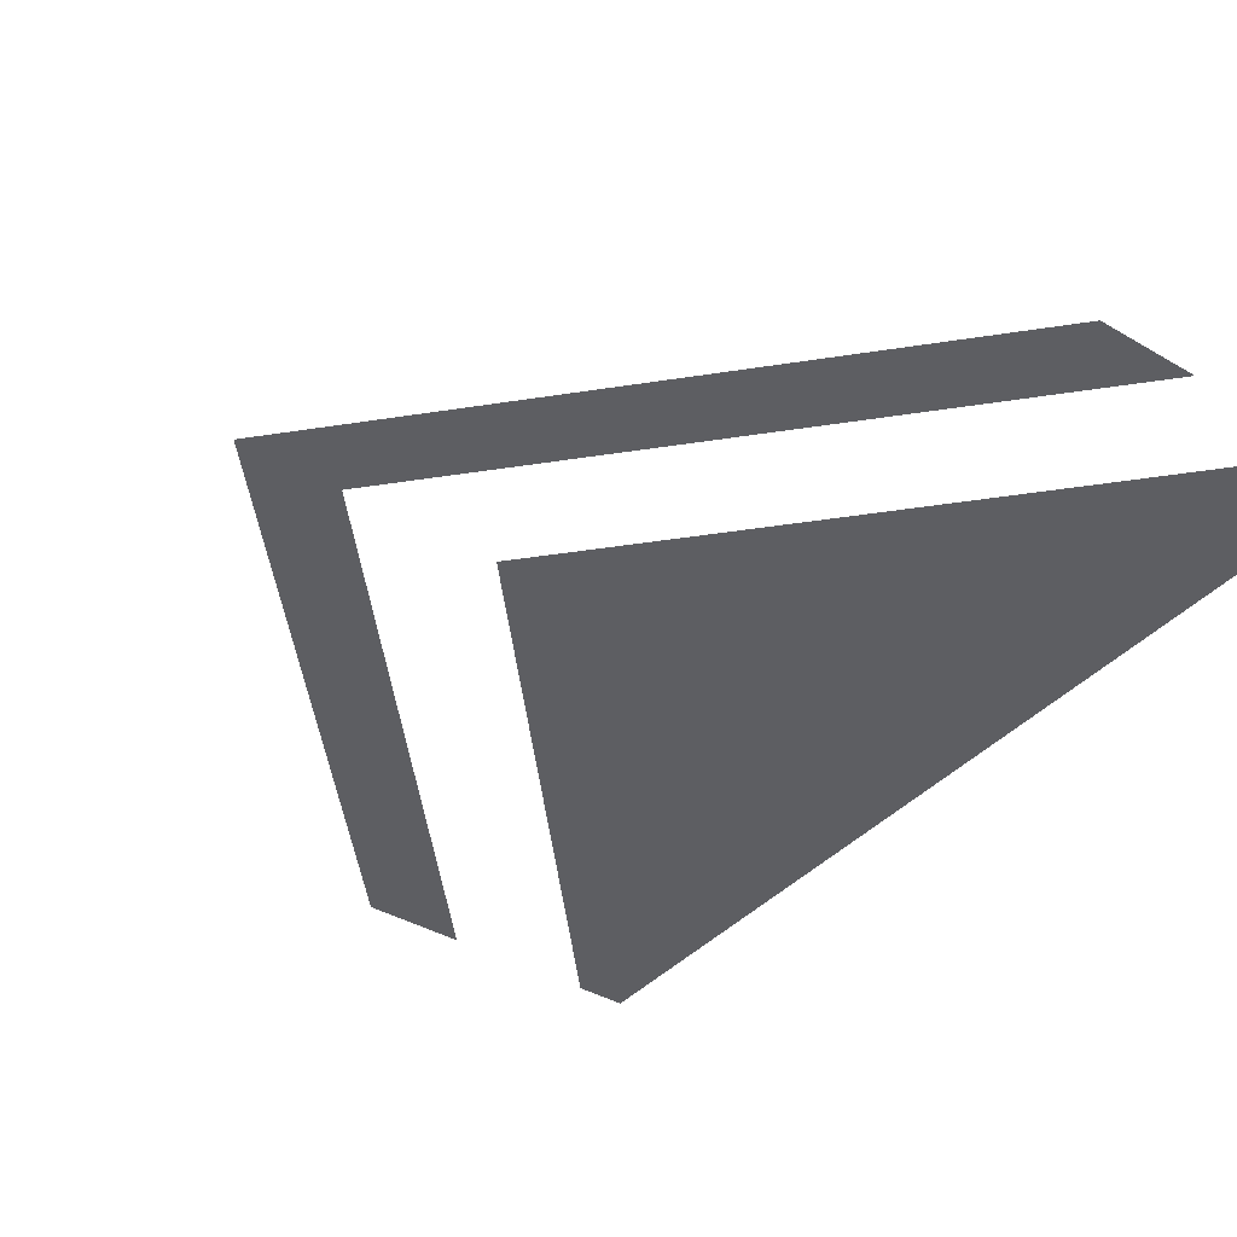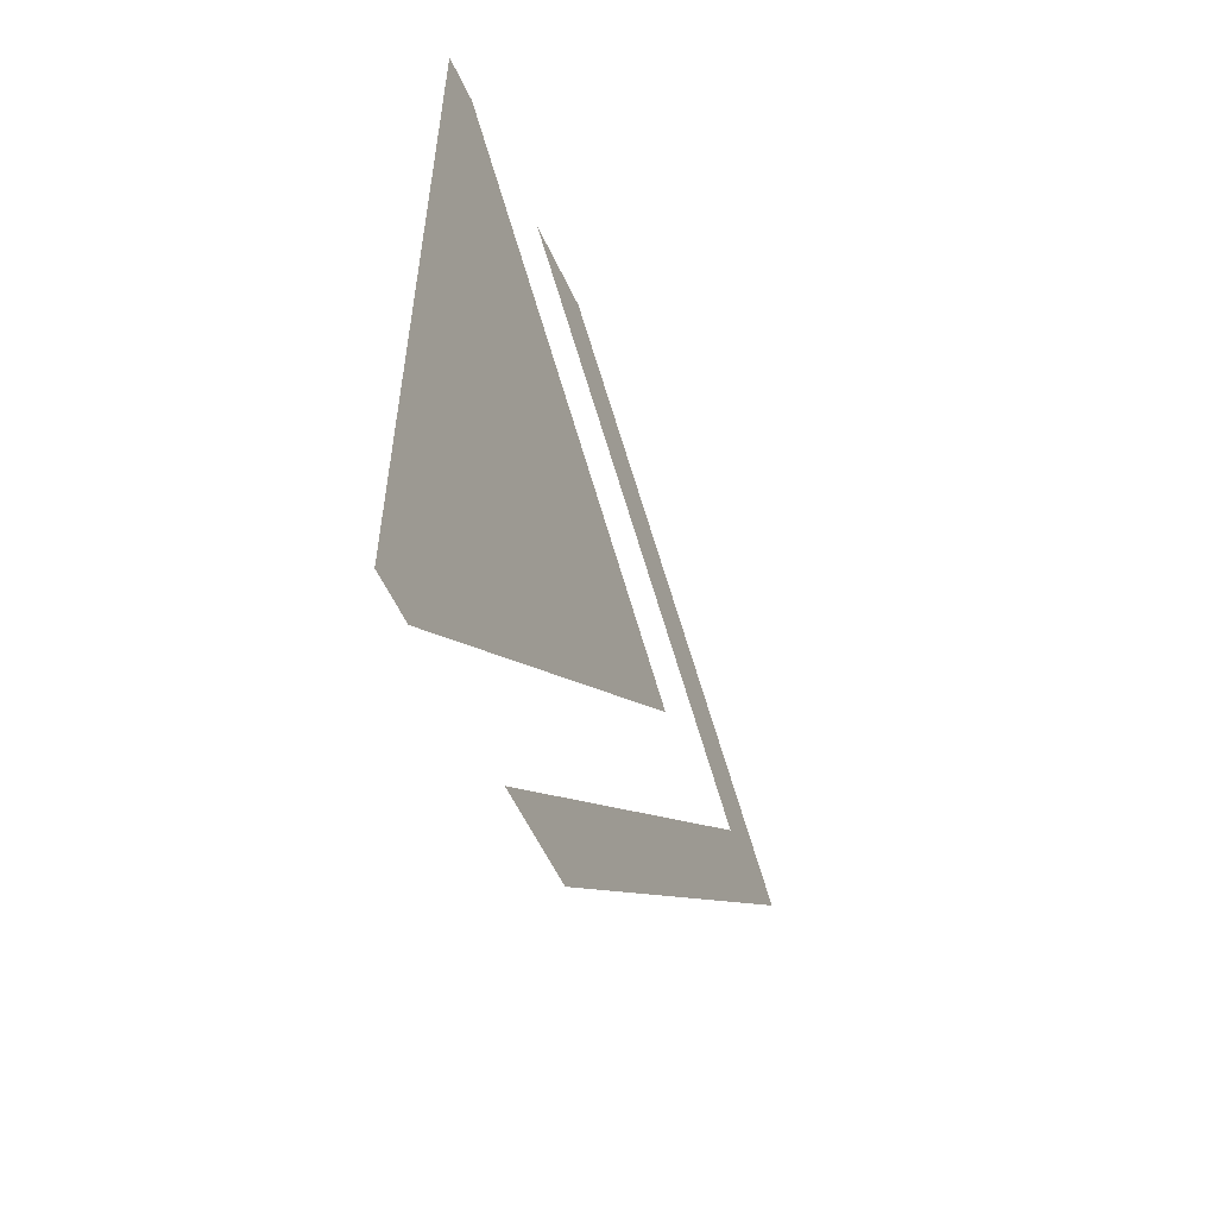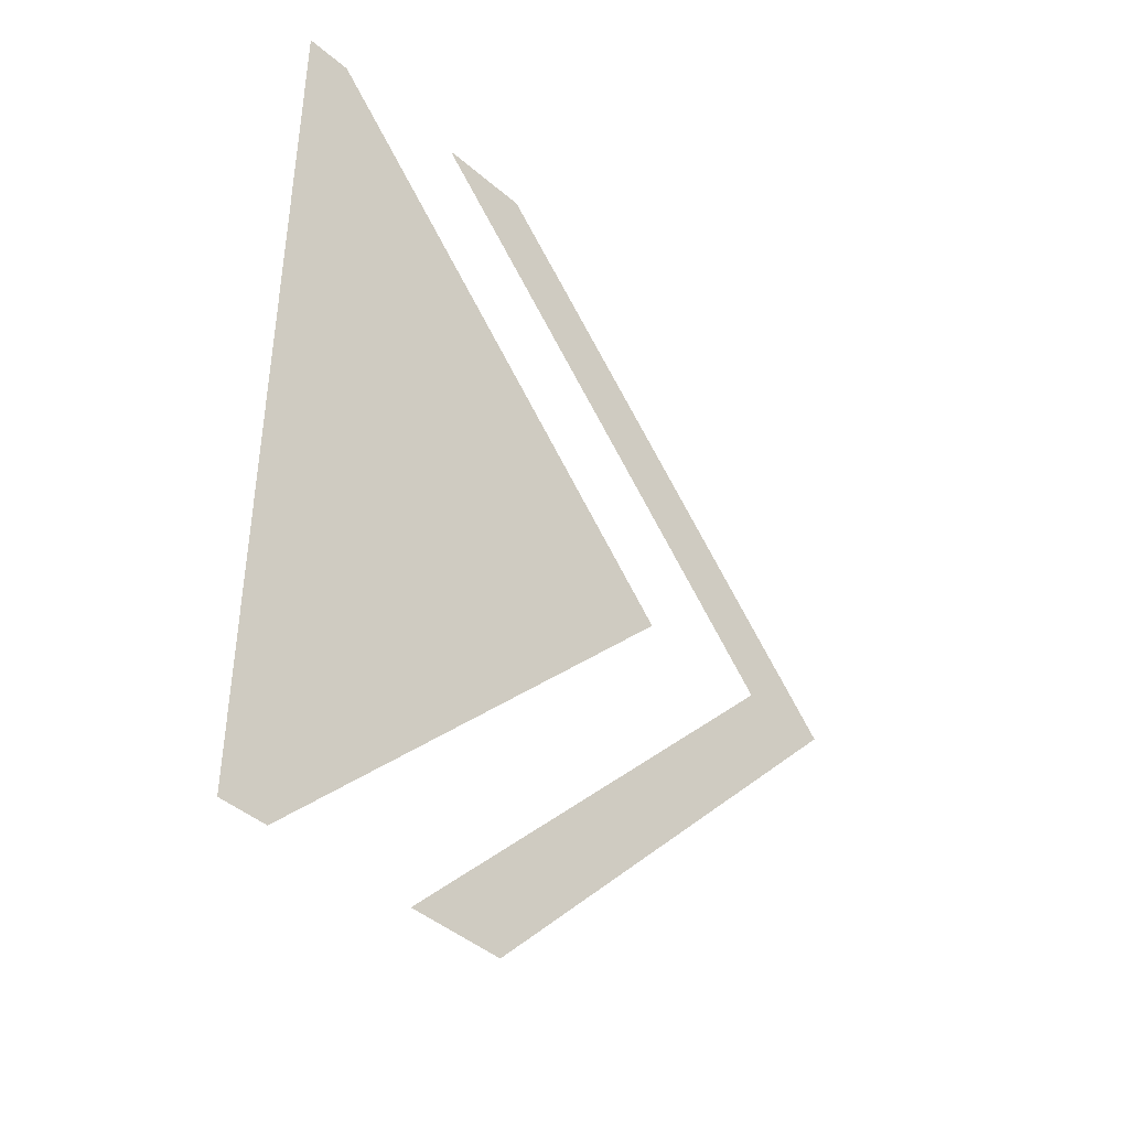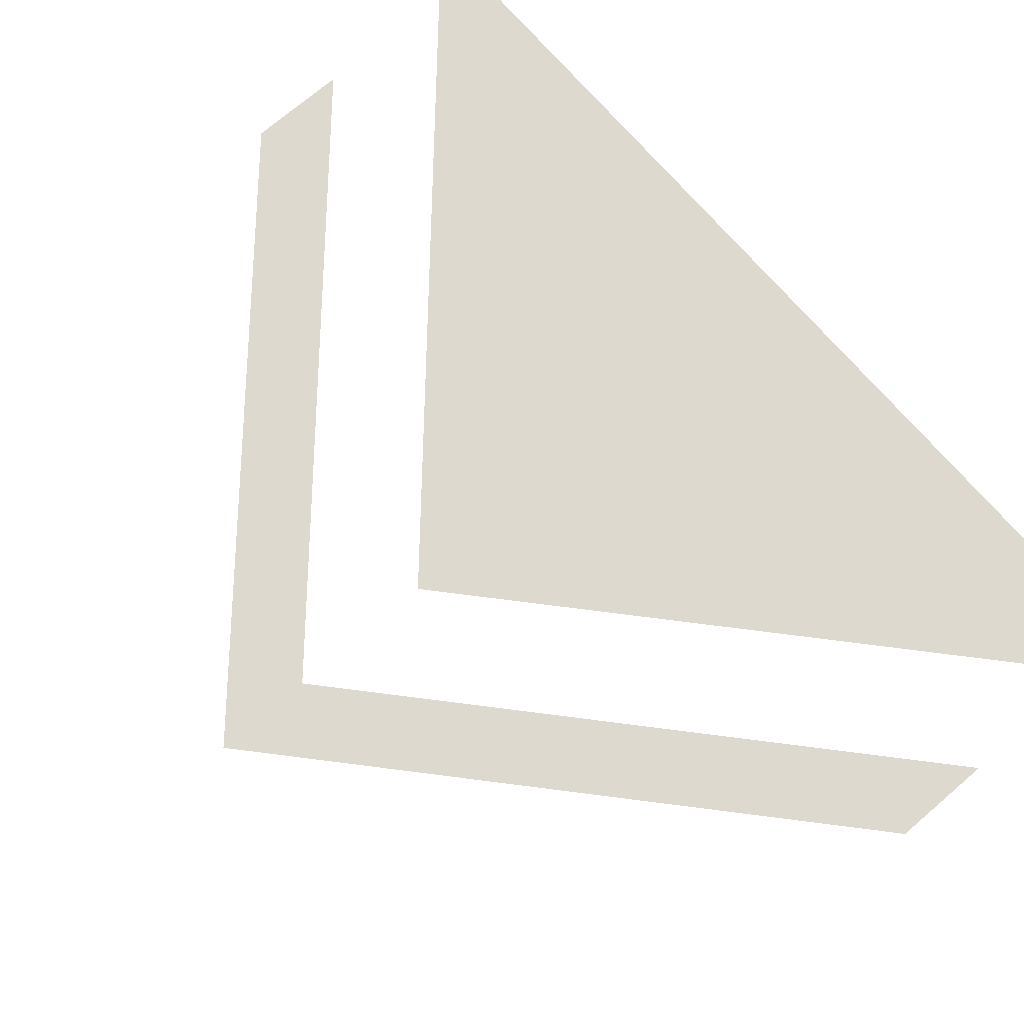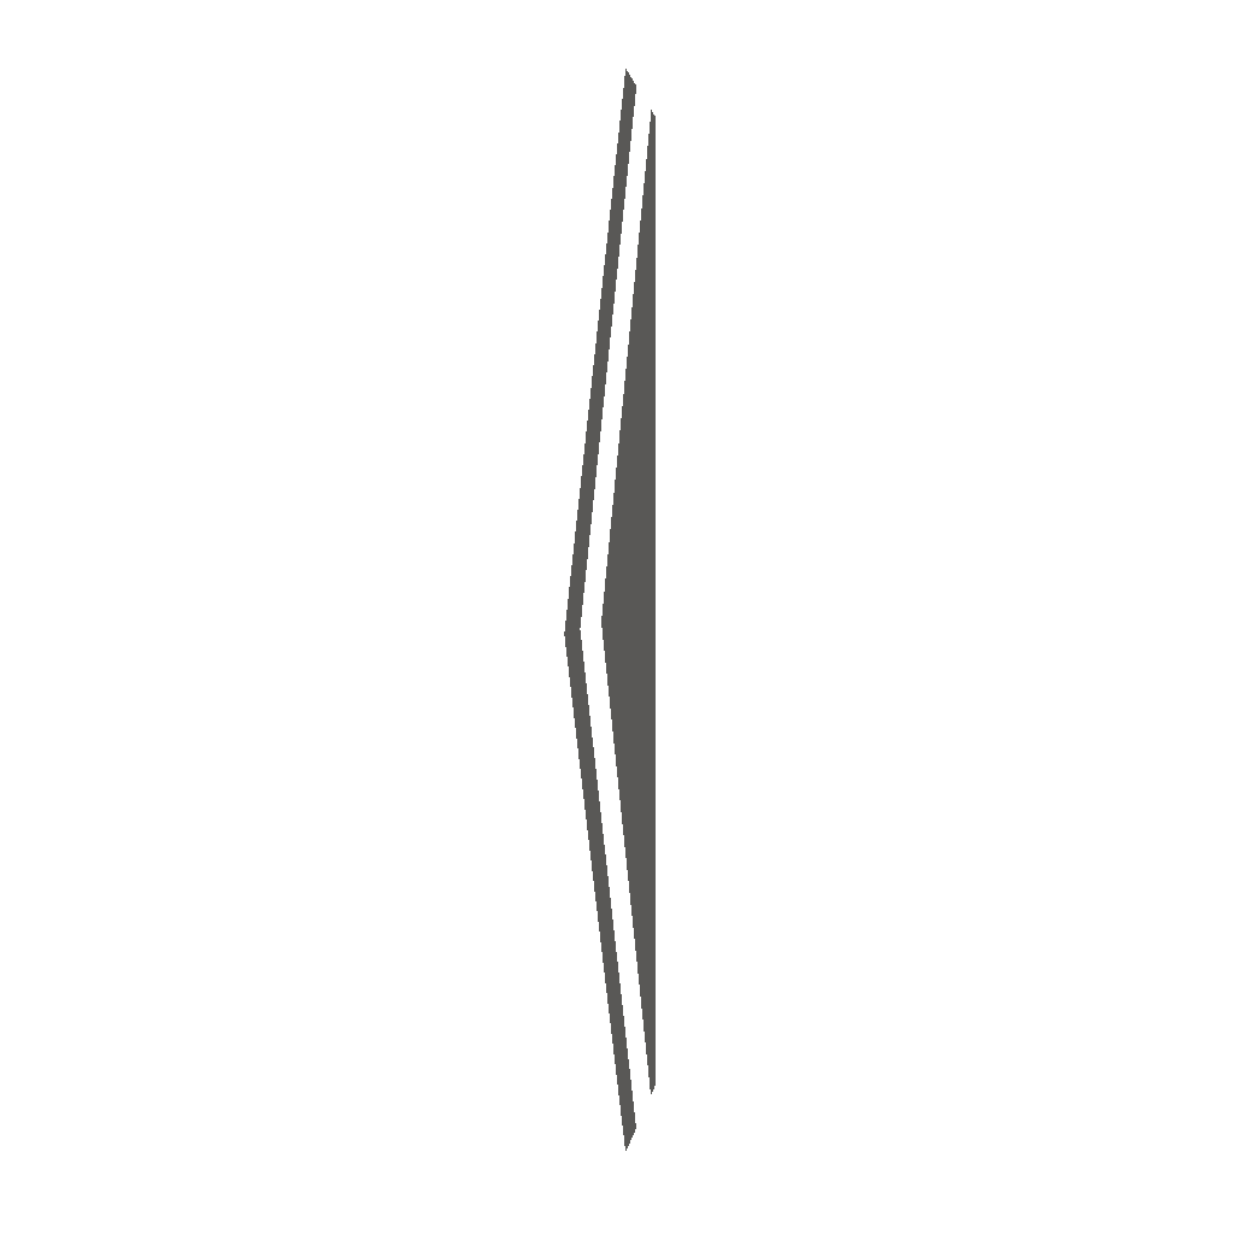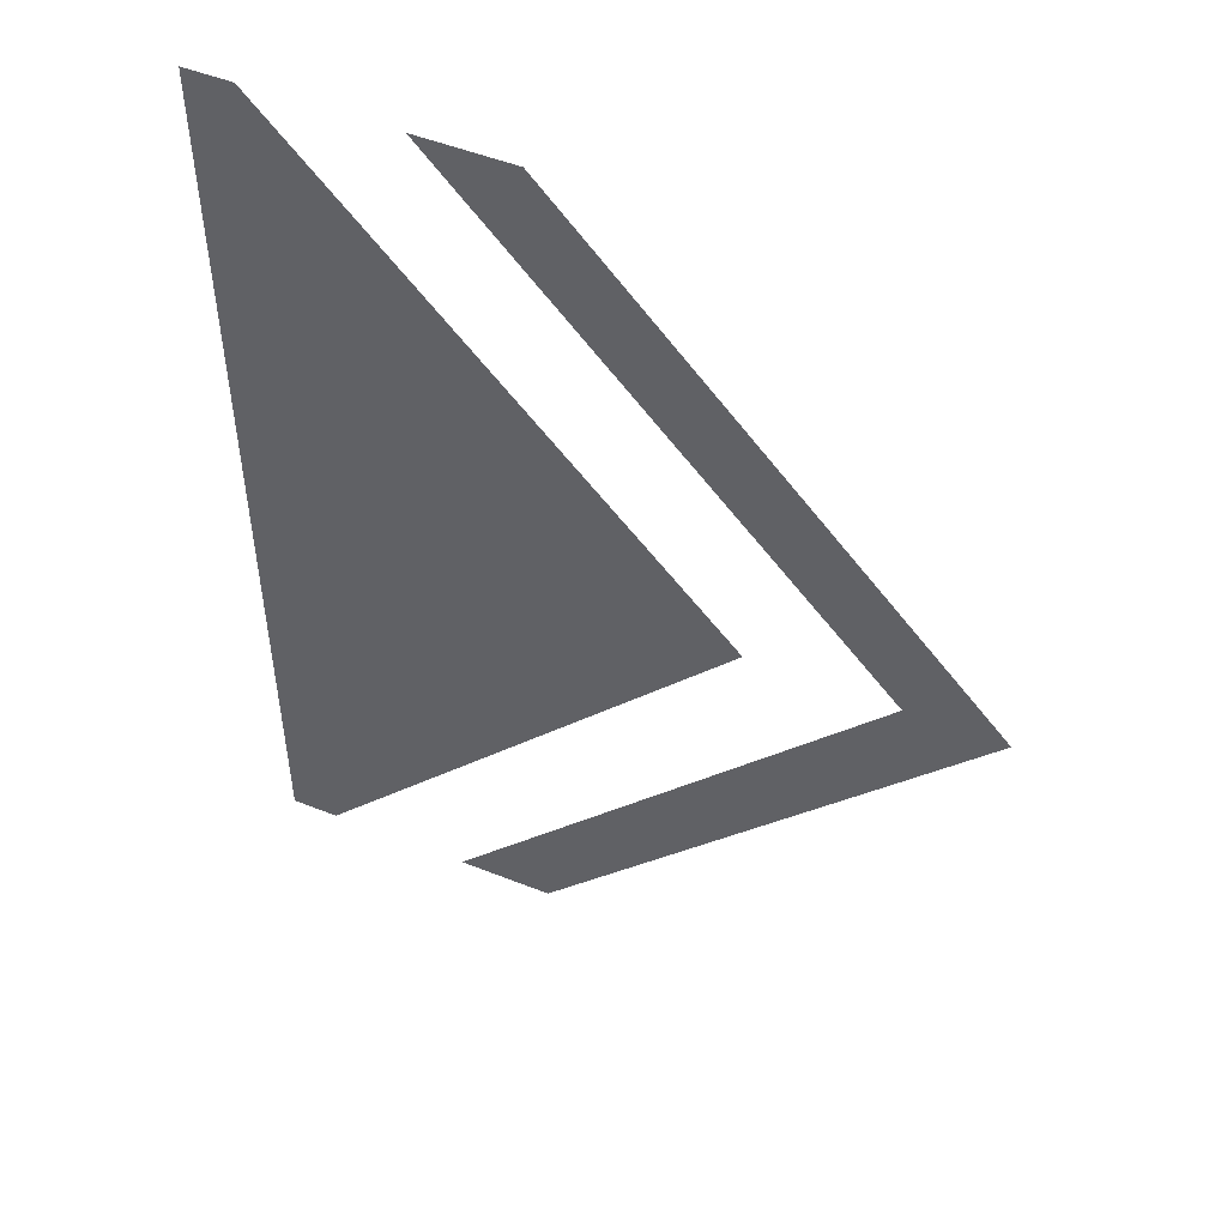
<metadata>
{"format":"obj","ext":"obj","renderer":"f3d","projection":"perspective","resolution":1024,"background":"white","views":[{"elev":-38.6,"azim":143.3,"up":"+Y"},{"elev":-58.4,"azim":-64.9,"up":"+Z"},{"elev":-43.8,"azim":-45.3,"up":"+Z"},{"elev":71.8,"azim":139.3,"up":"+Y"},{"elev":2.0,"azim":96.1,"up":"+Z"},{"elev":50.6,"azim":23.5,"up":"+Z"}]}
</metadata>
<code>
o Plane.004
v -0.4 0 1
v 0.5 0 0
v -0.4 0 -1
v -0.5 0 1
v -0.5 0 0
v -0.5 0 -1
v 0.1 0 1
v 1 0 0
v 0.1 0 -1
v -0.1 0 1
v 0.8 0 0
v -0.1 0 -1
f 3 5 2
f 1 5 4
f 3 6 5
f 1 2 5
f 9 11 8
f 7 11 10
f 9 12 11
f 7 8 11

</code>
